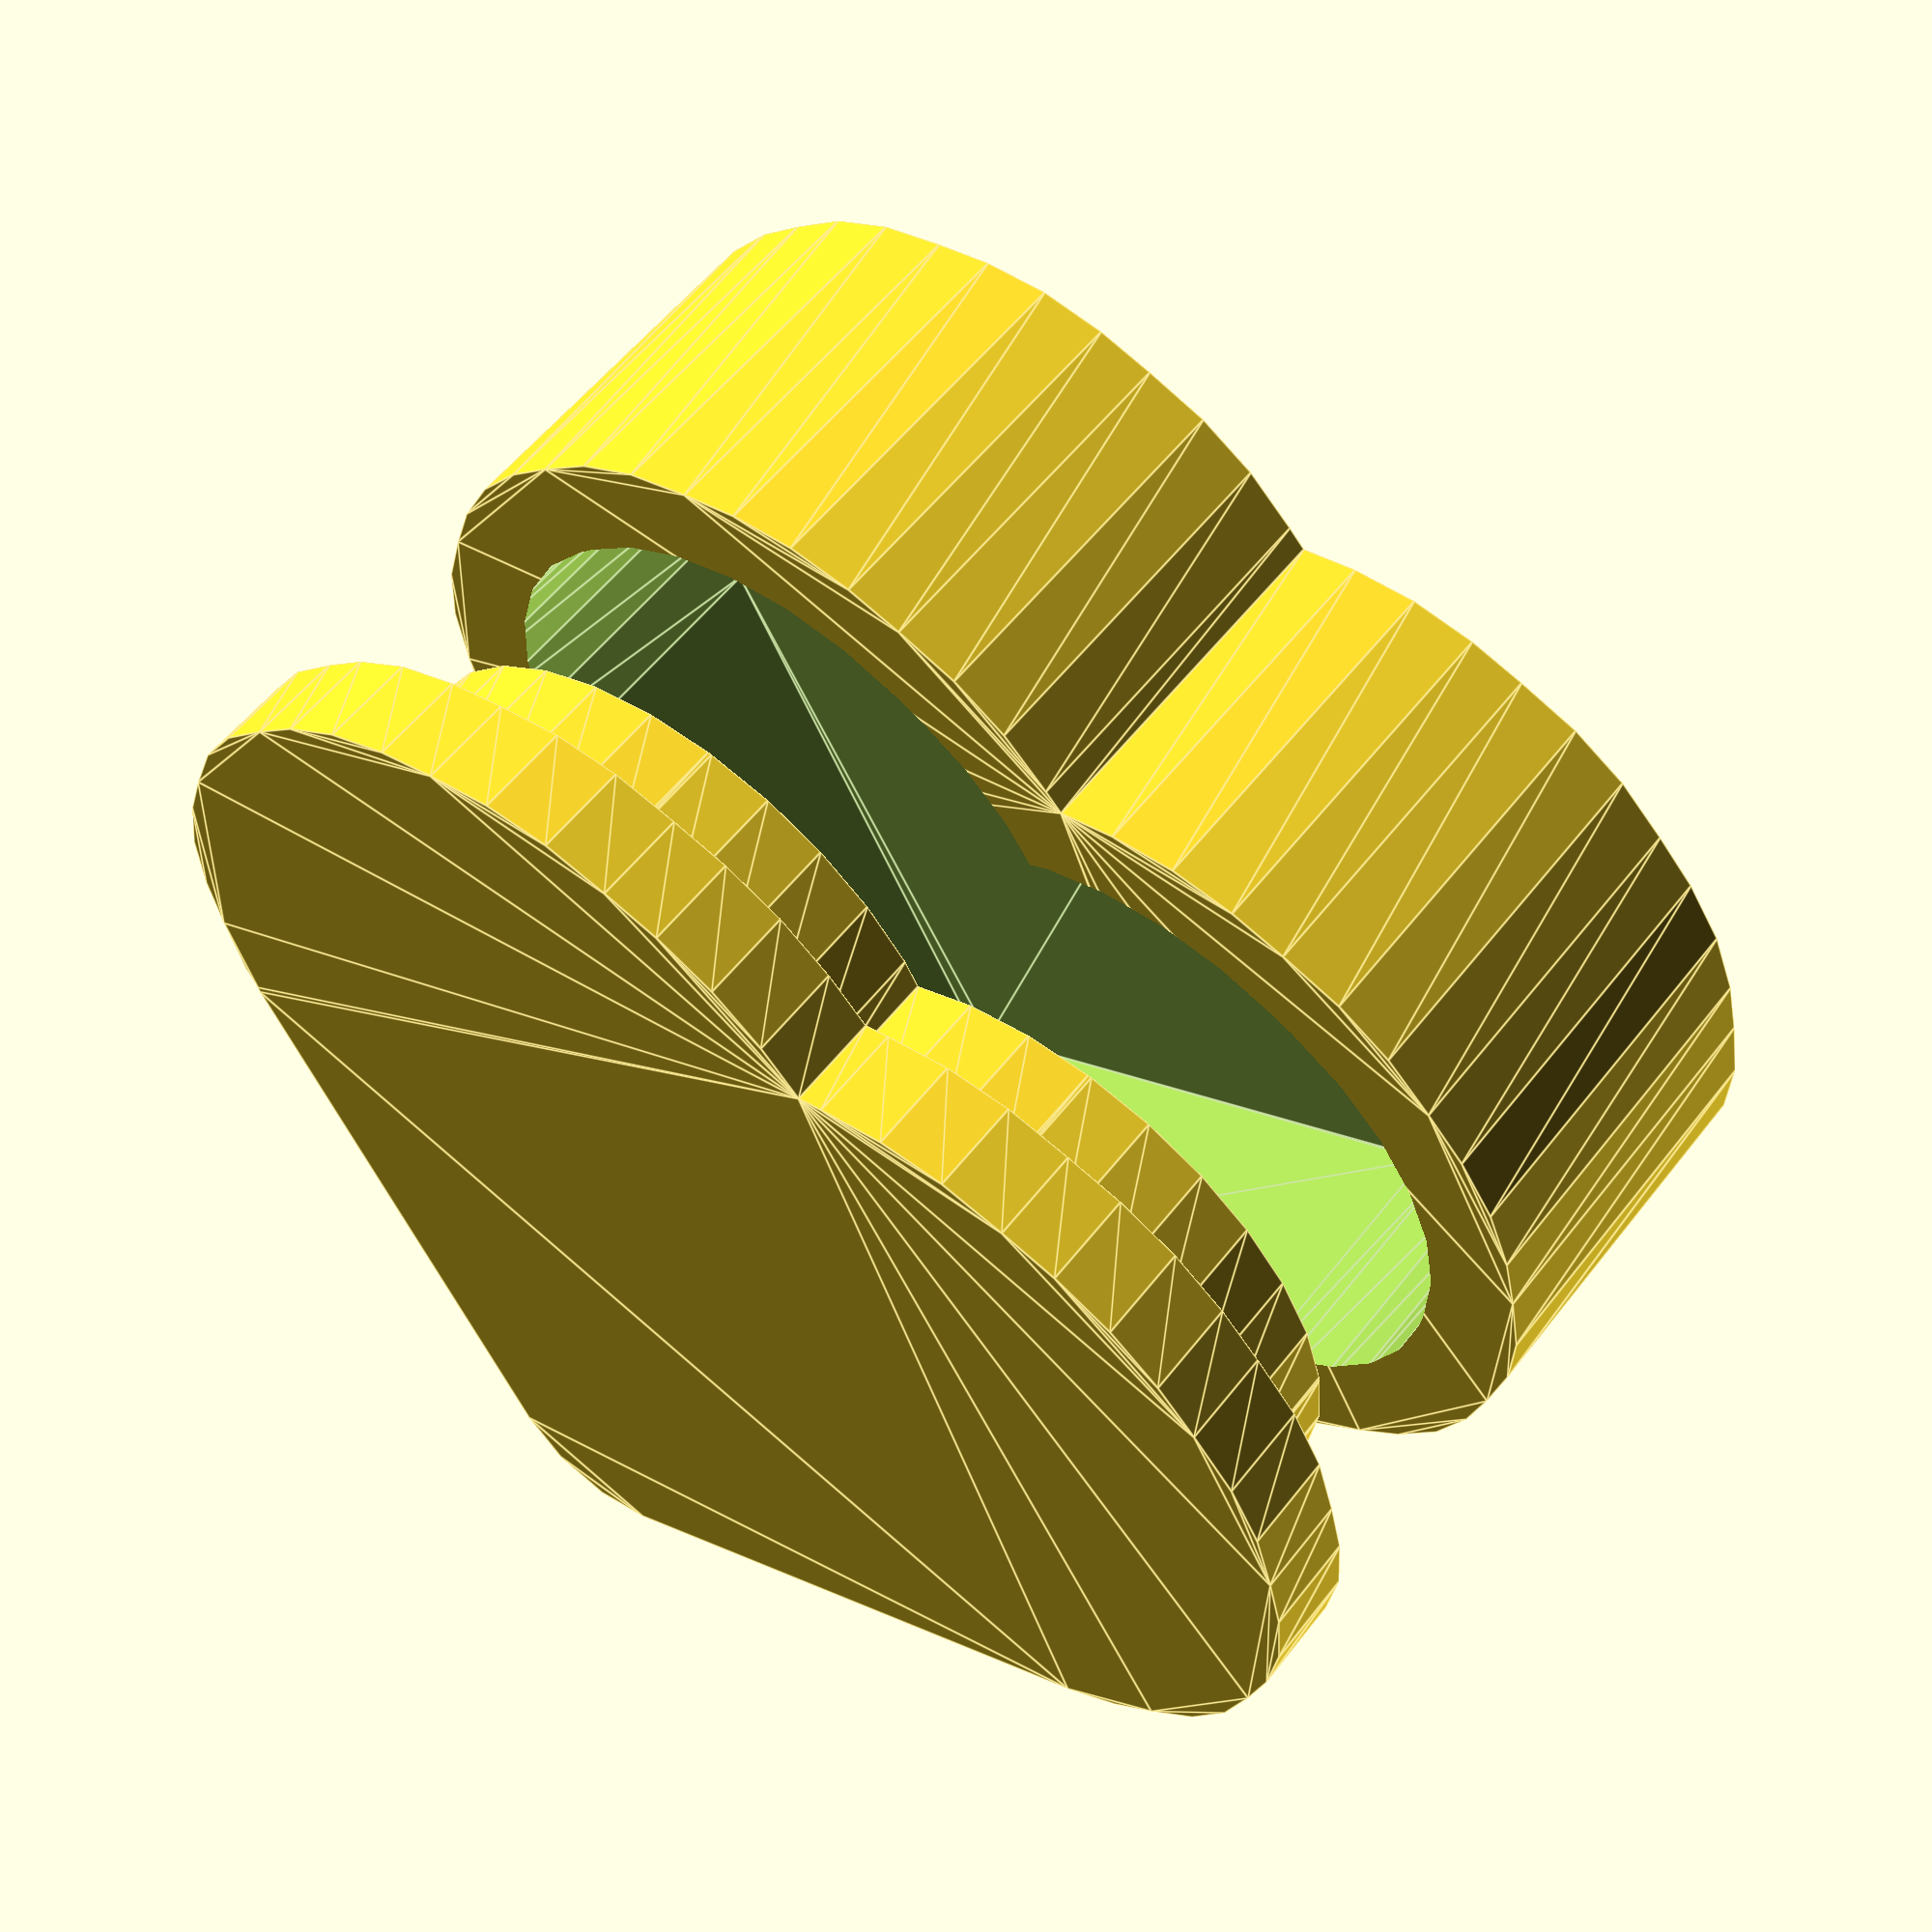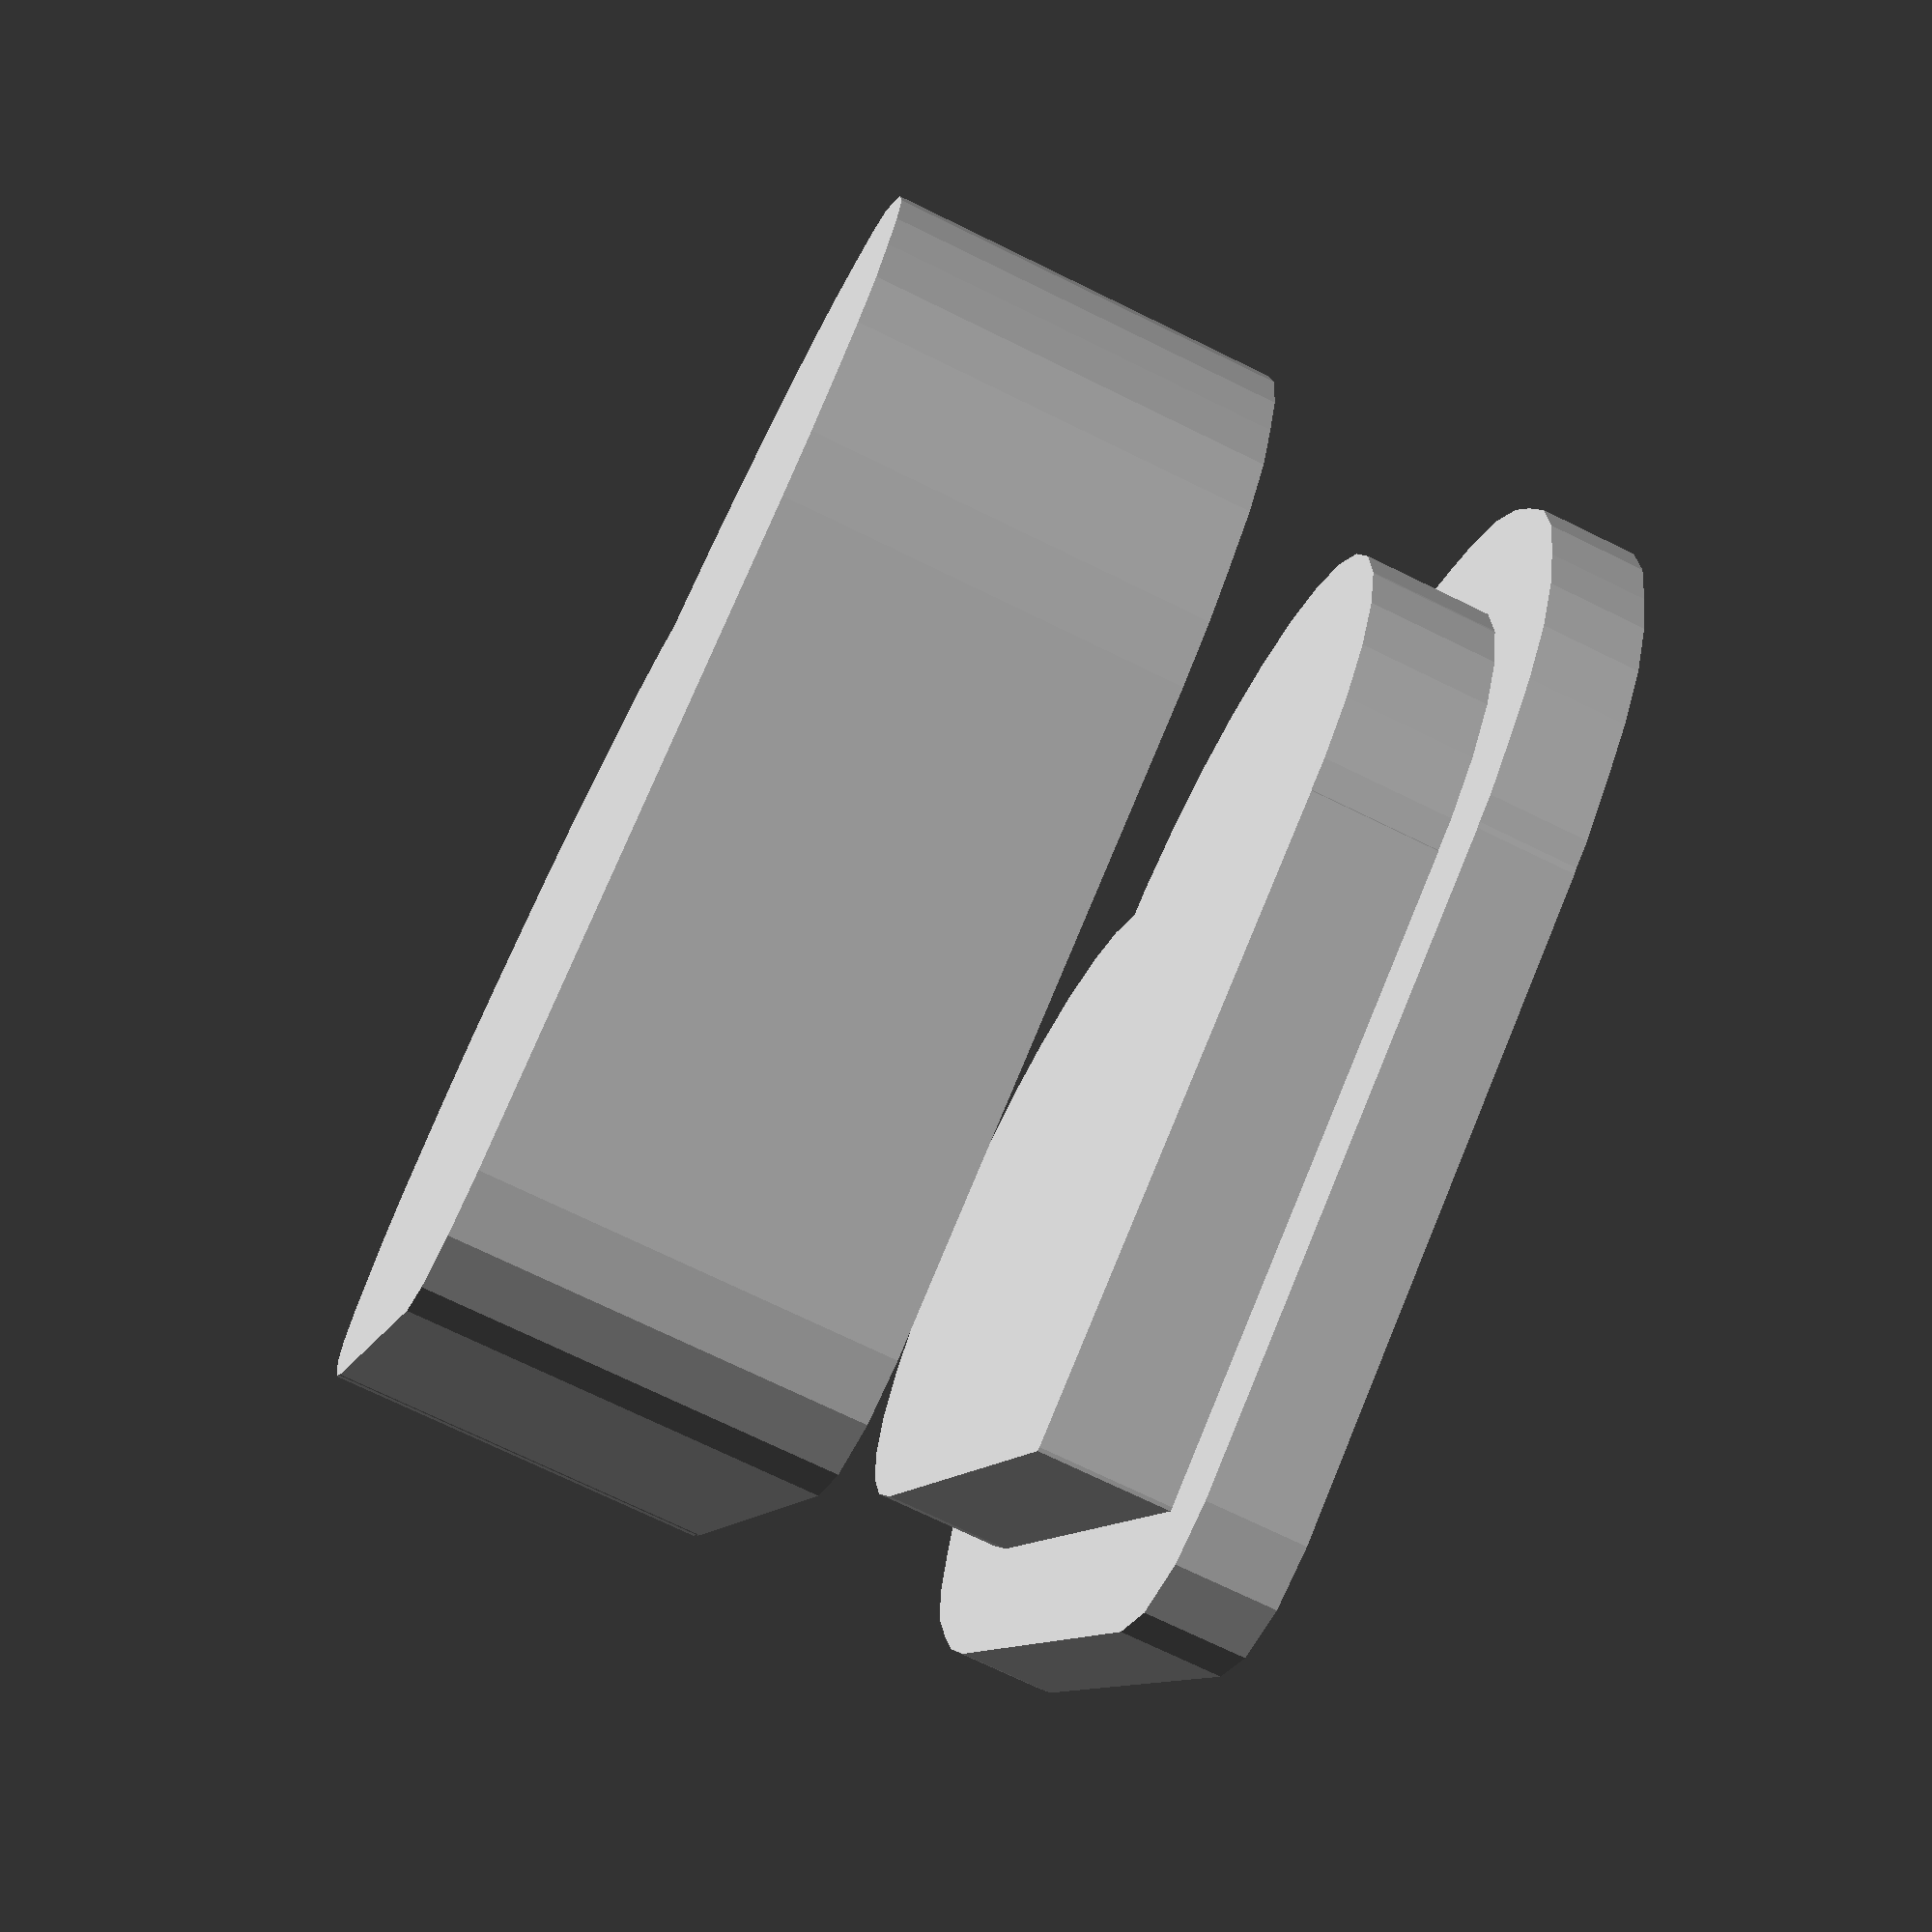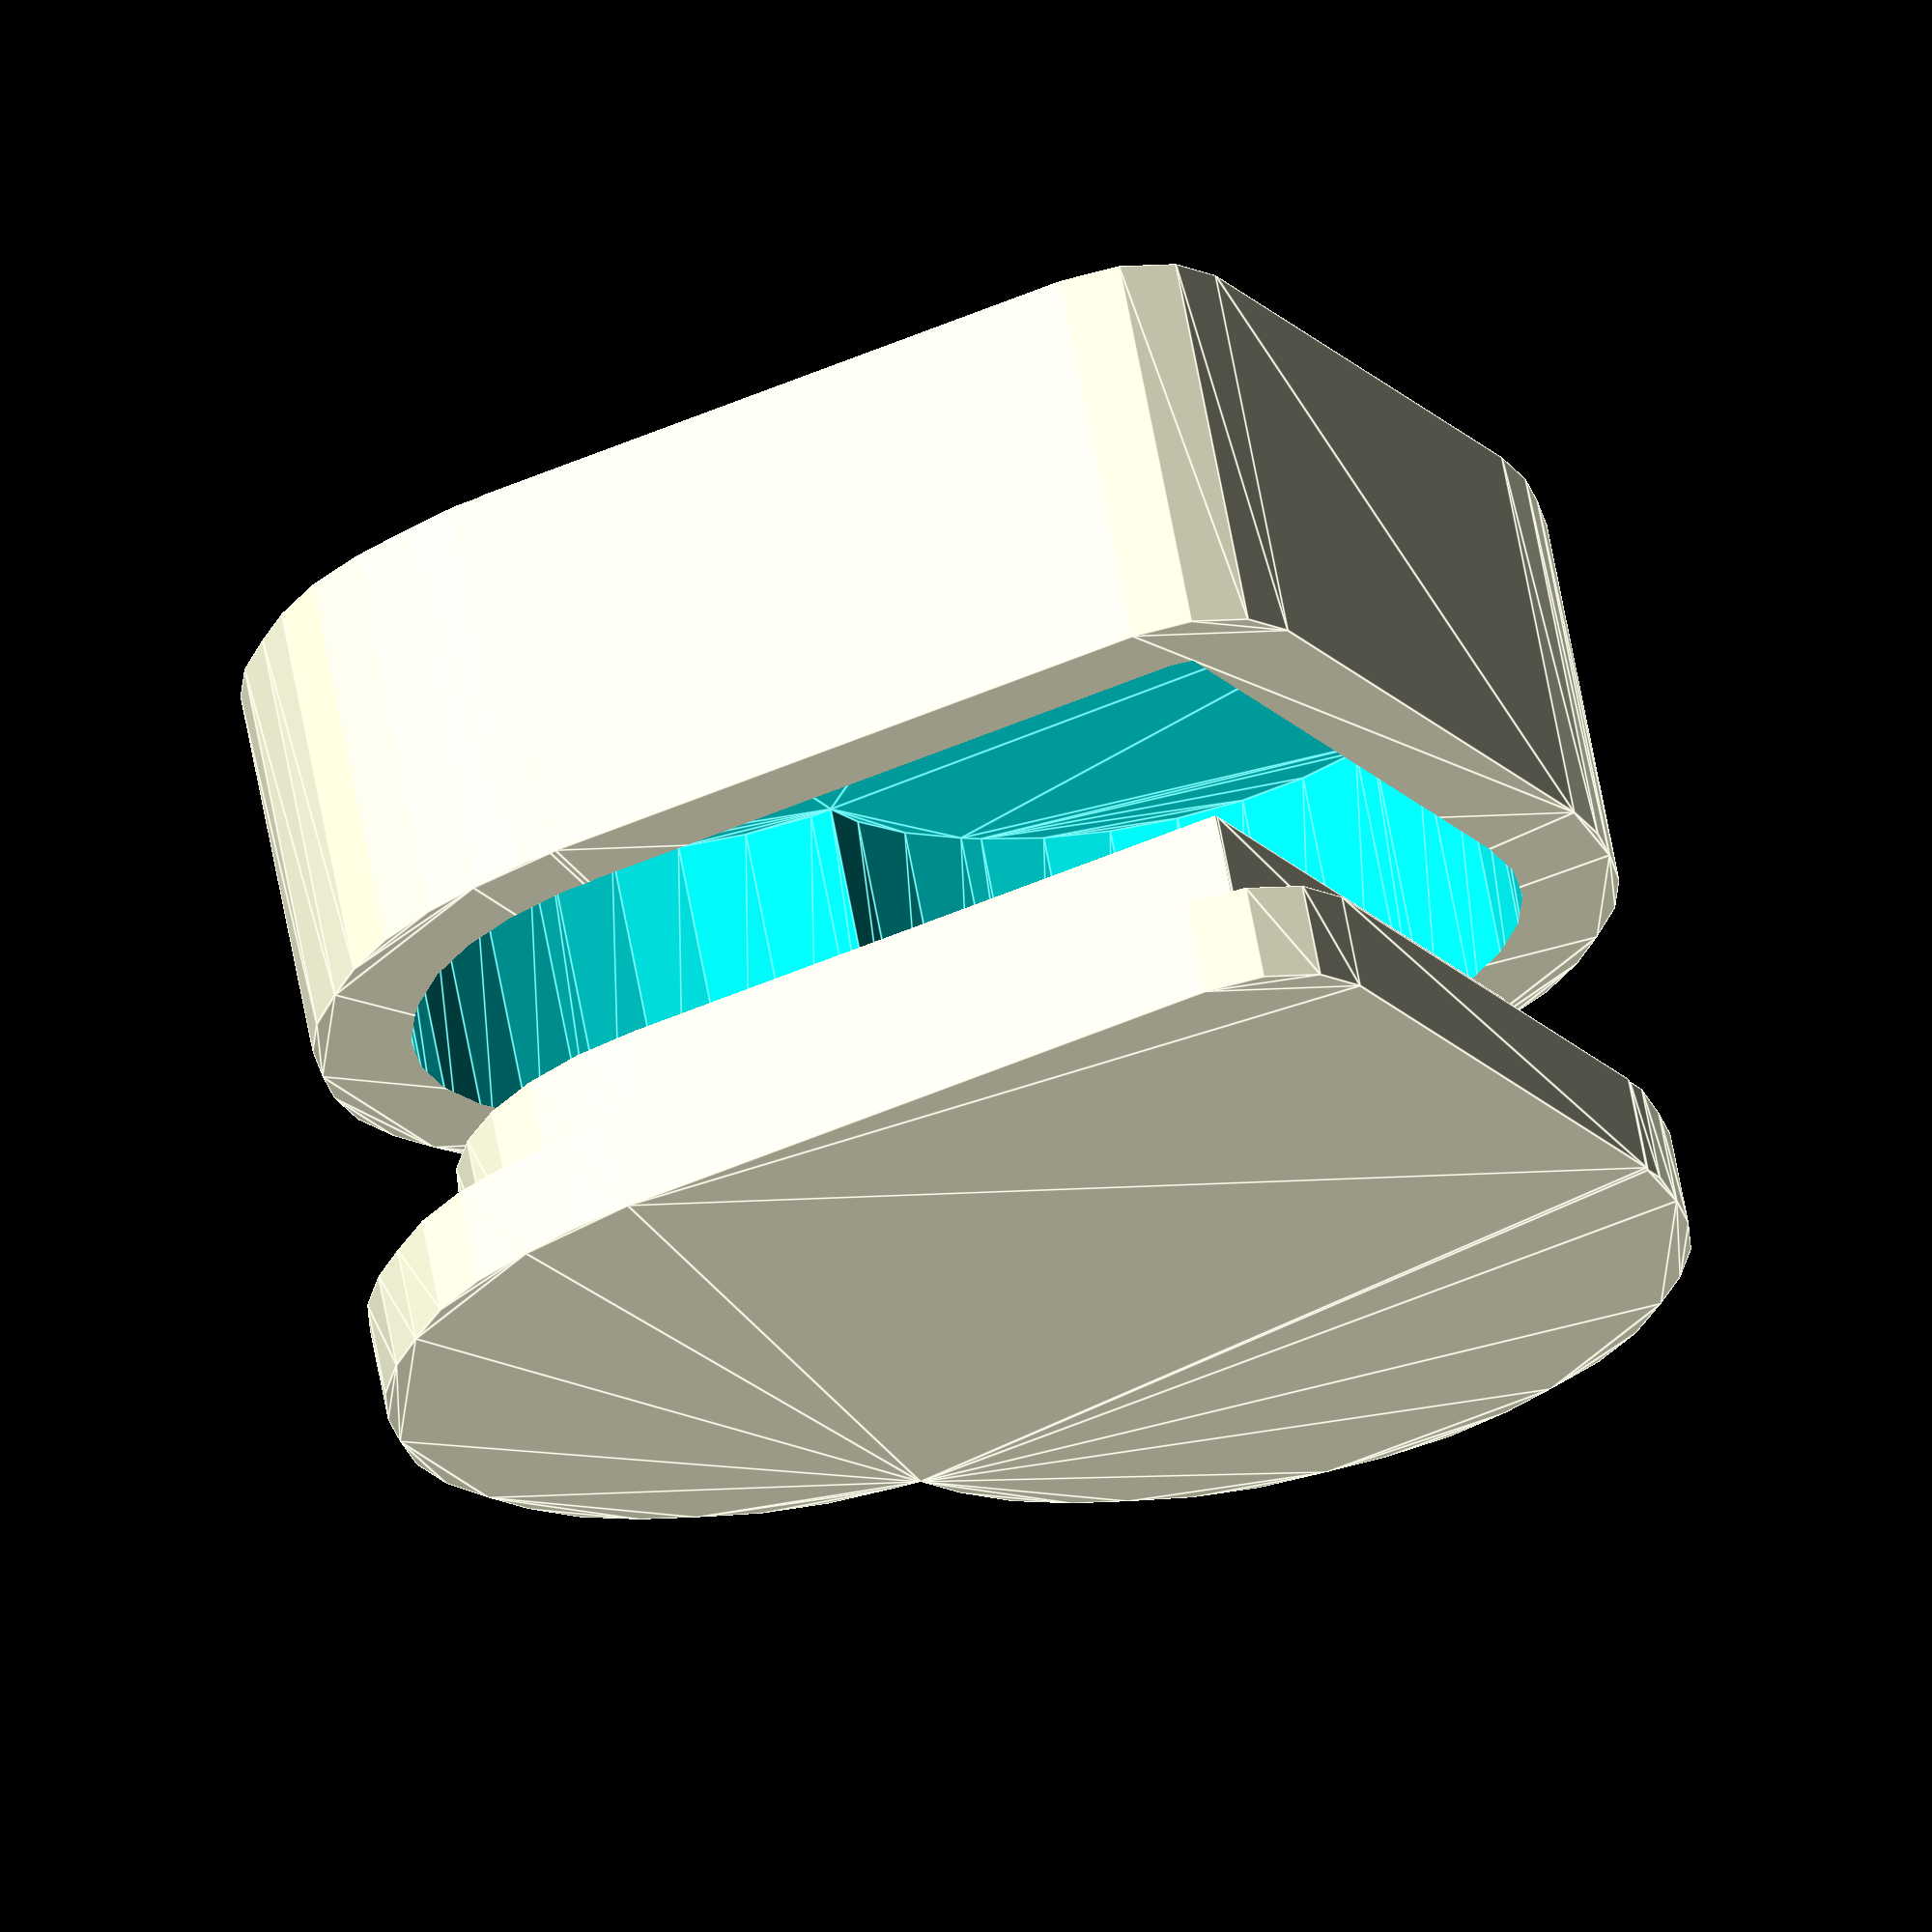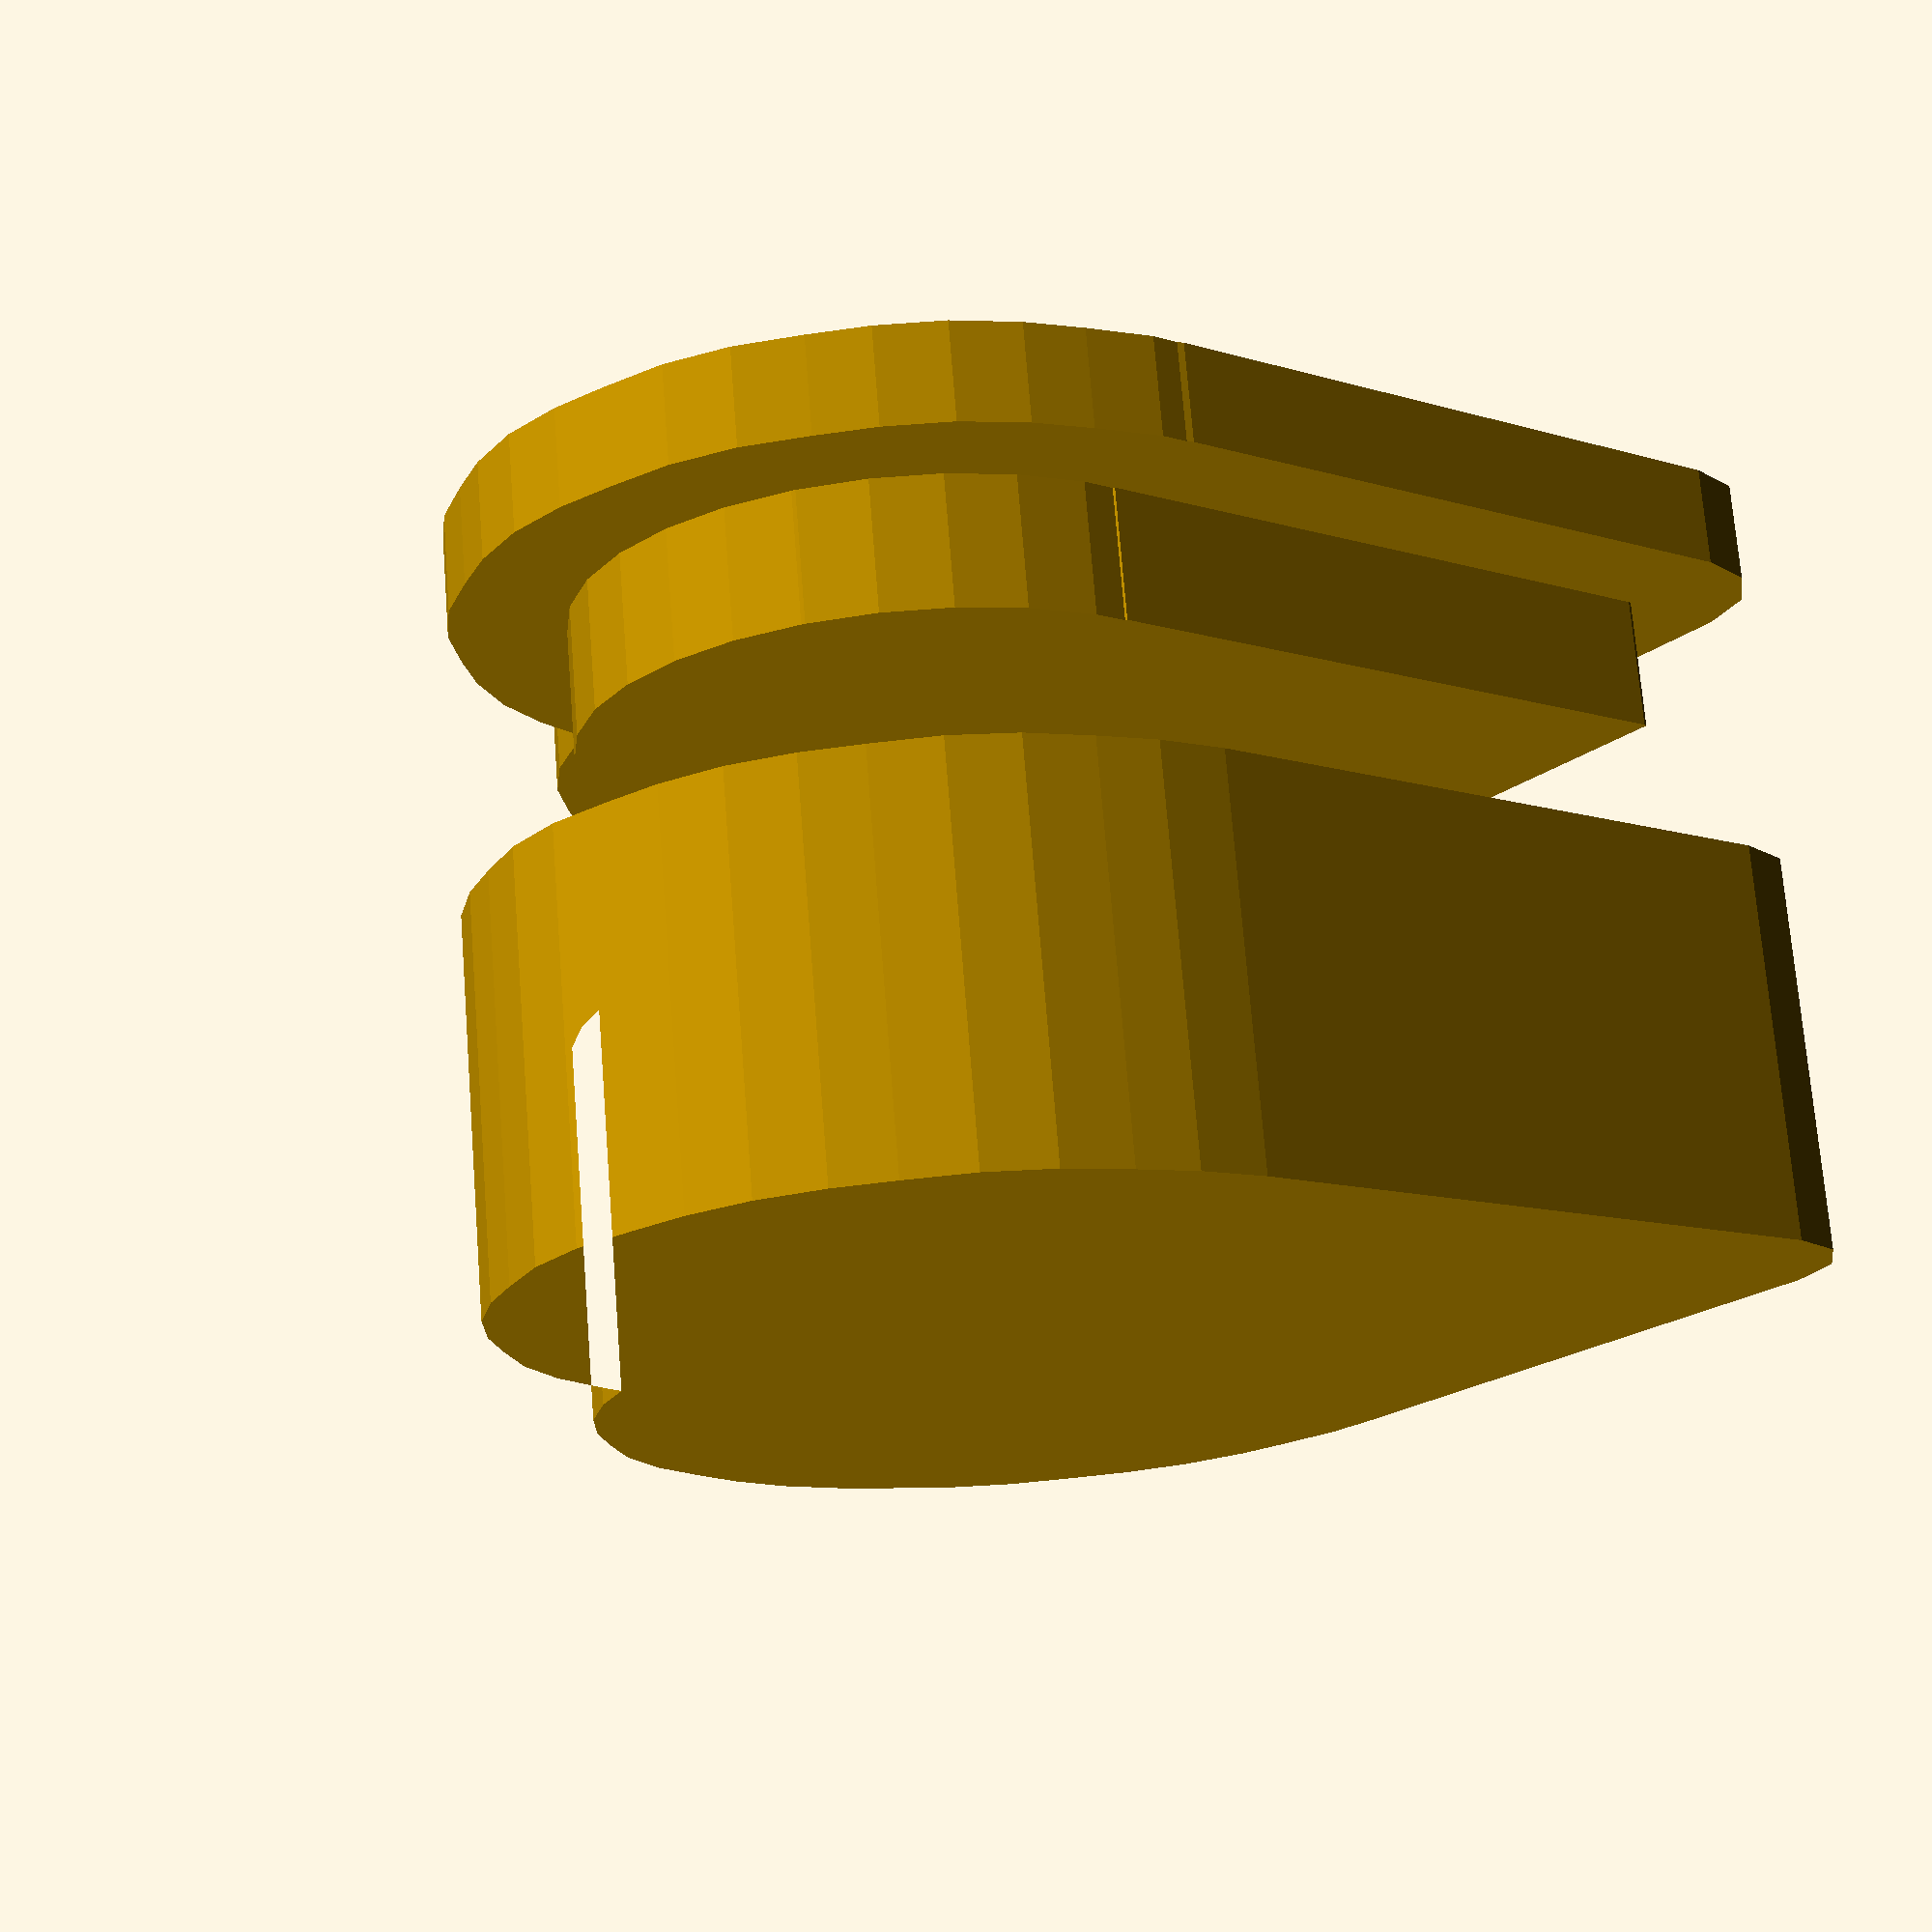
<openscad>

module heart_shape(size) {
      union() {
        square(size,size);
        translate([size/2,size,0]) circle(size/2);
        translate([size,size/2,0]) circle(size/2);
    }
}

module heart(size,thickness,height) {
   linear_extrude(height=height) 
          minkowski() {
               heart_shape(size);
               circle(thickness+0.1);
        }
}

module heart_box(size,height,thickness,clearance) {
    difference() {
         heart(size,thickness + clearance,height);
         translate([0,0,thickness])  heart(size,clearance,height);
    }
}
 
module heart_lid(size,thickness,depth,clearance) {
  union()  {
        heart(size,thickness+clearance,thickness);
        translate([0,0,thickness]) heart(size,0, depth); 
  }
}
 
module heart_thing(size,height,thickness,depth,clearance) {
    union() {
       heart_box(size,height,thickness,clearance);
   //   rotate([0,0,180]) translate ([10,10,0])  // to place alongside for printing
      rotate([180,0,90]) translate ([0,0,- 2 * height ])  // to fit over box to check
          heart_lid(size,thickness,depth,clearance);
  }
}

heart_thing(20,12,3,4,0.5);

</openscad>
<views>
elev=303.5 azim=332.2 roll=37.3 proj=p view=edges
elev=253.2 azim=119.1 roll=296.0 proj=p view=solid
elev=113.2 azim=333.6 roll=190.6 proj=o view=edges
elev=287.4 azim=53.6 roll=175.5 proj=p view=wireframe
</views>
